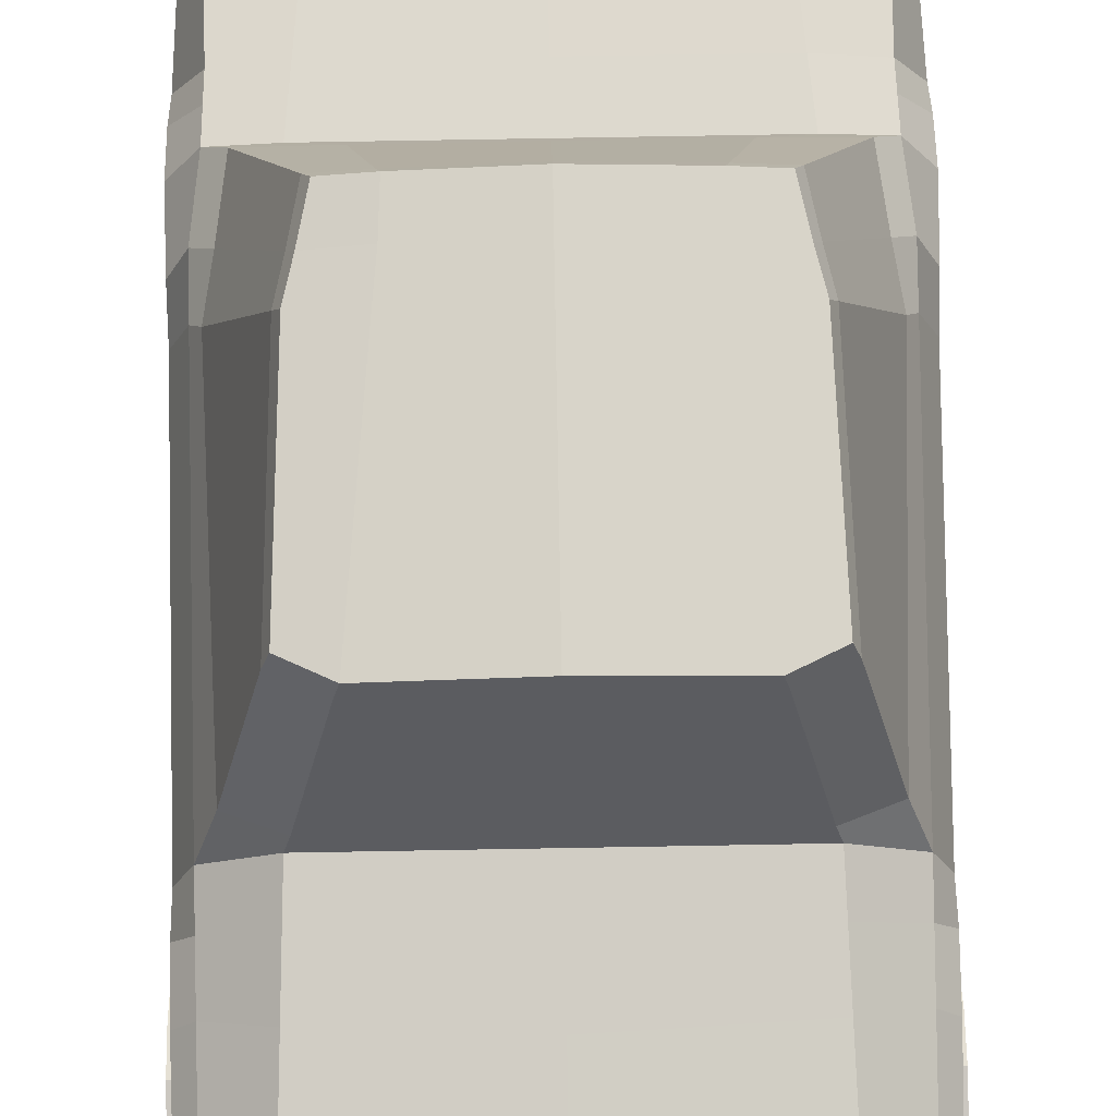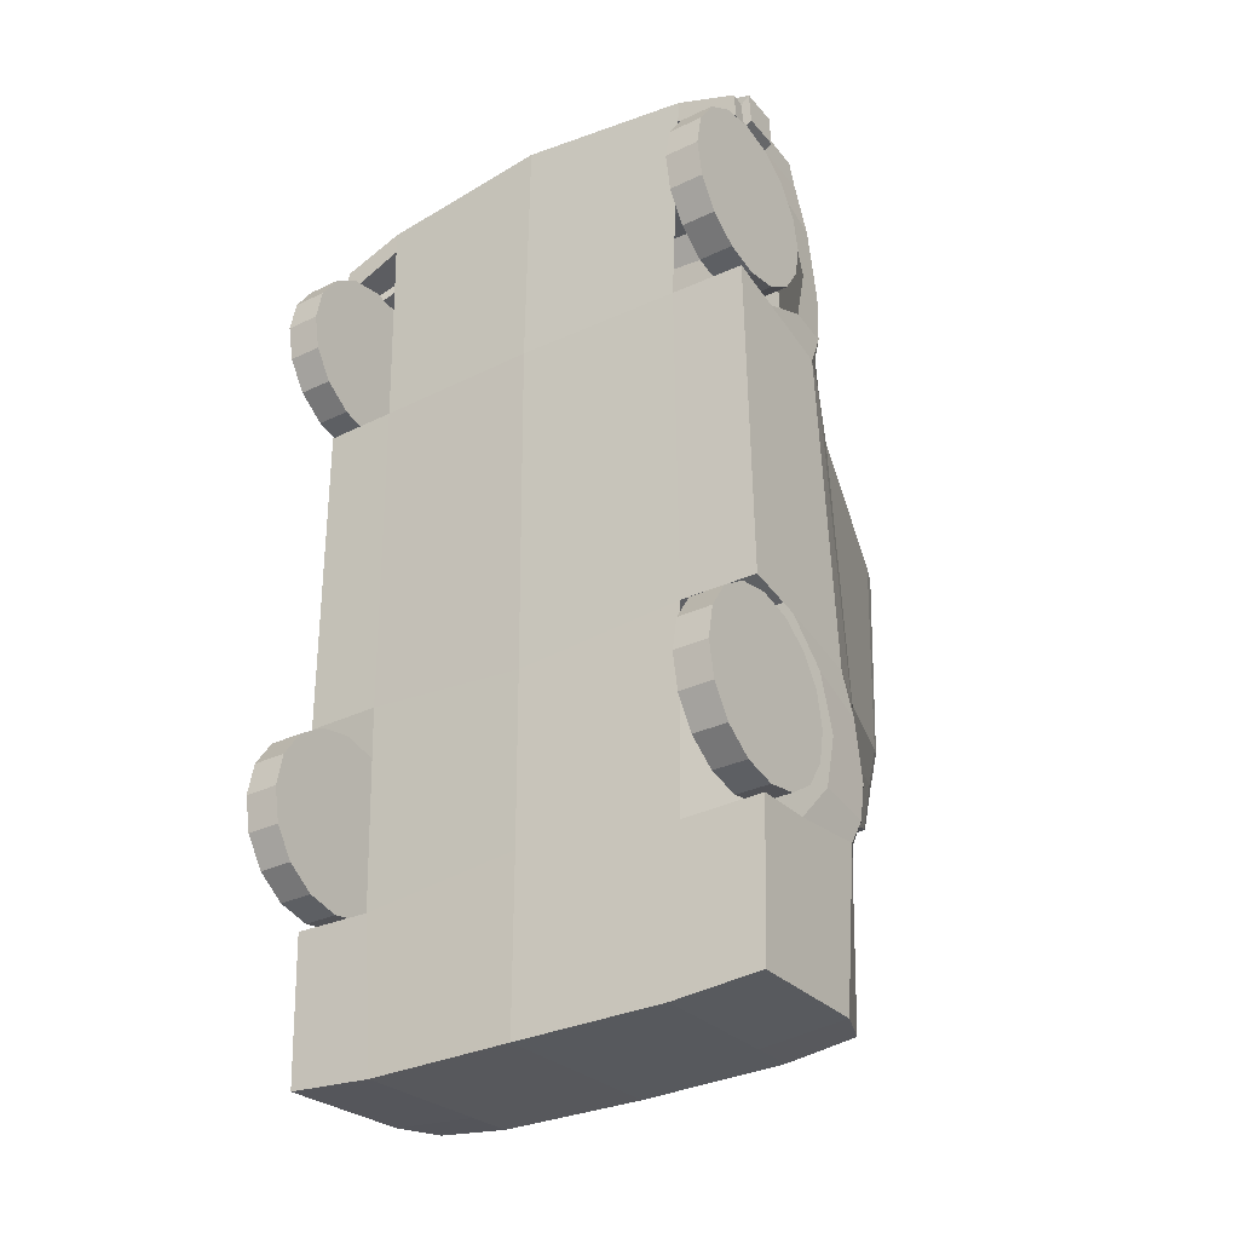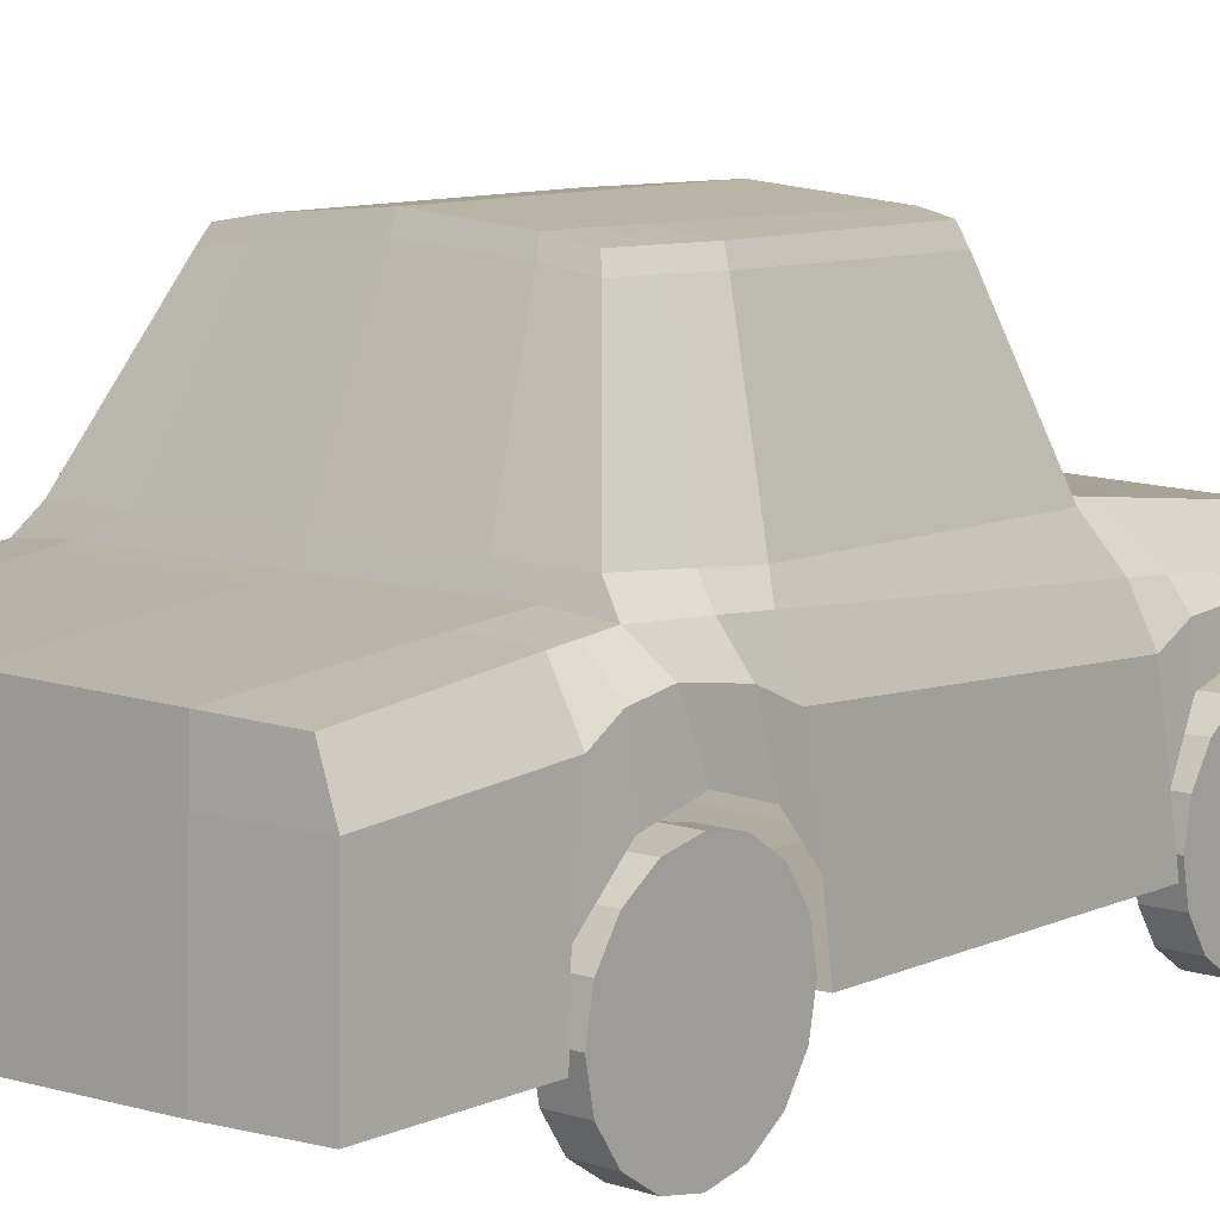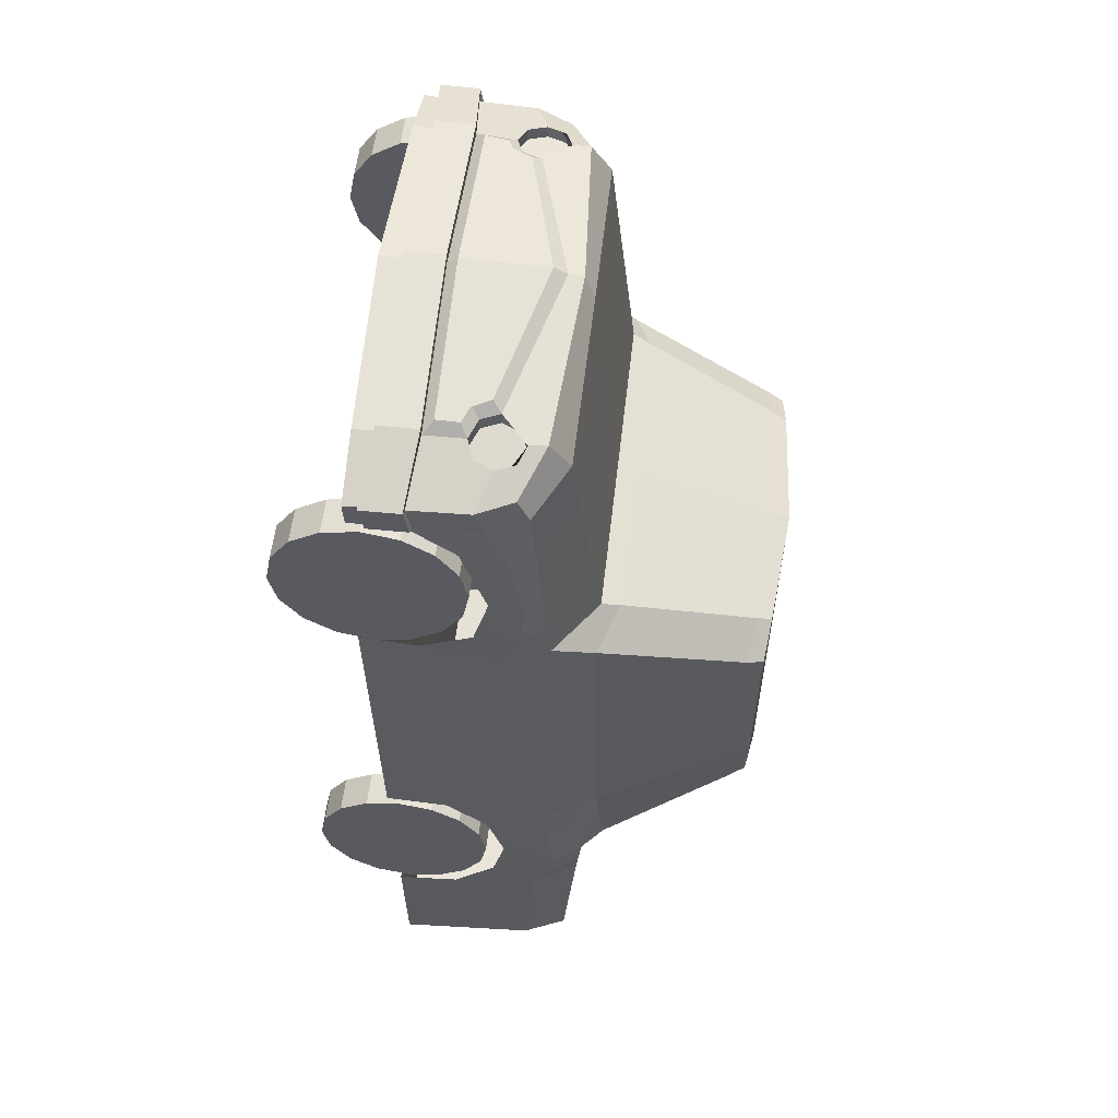
<metadata>
{"format":"obj","ext":"obj","renderer":"f3d","projection":"perspective","resolution":1024,"background":"white","views":[{"elev":76.8,"azim":-1.0,"up":"+Y"},{"elev":-31.6,"azim":33.9,"up":"+Z"},{"elev":9.7,"azim":-140.3,"up":"+Y"},{"elev":57.7,"azim":96.5,"up":"+Z"}]}
</metadata>
<code>
o Cube
v 0.9715 0.2505 1.862
v 0.966 0.2676 -1.813
v 0 0.2472 -1.85
v 0 0.2362 2.038
v 0 1.131 0.8766
v 0.8789 1.014 -1.772
v 0.8845 0.8455 1.858
v 0 0.9852 2.023
v 0 1.033 -1.809
v 0.9822 0.2414 0.9902
v 0.6502 1.786 0.5271
v 0 1.845 0.6032
v 0 0.2209 0.9902
v 0.8951 0.9626 0.8766
v 0 1.845 -0.4156
v 0.5564 1.786 -0.5884
v 0 1.845 -0.5884
v 0 0.2471 -0.9152
v 0.8751 1.092 -0.9105
v 0 1.109 -0.9125
v 0.7144 0.2504 1.958
v 0.6099 0.2614 -1.844
v 0.6663 1.131 0.8766
v 0.6978 0.9349 1.944
v 0.5933 1.026 -1.803
v 0.4936 1.804 0.6032
v 0.6829 0.2351 0.9902
v 0.593 1.786 -0.41
v 0.3949 1.813 -0.5884
v 0.6663 1.109 -0.9125
v 0 1.023 1.902
v 0 0.2346 1.933
v 0.8855 0.8914 1.753
v 0.9726 0.2557 1.759
v 0.6946 1.017 1.831
v 0.7113 0.2489 1.861
v 0.9585 0.5026 -1.8
v 0 0.4918 -1.837
v 0.9748 0.4687 0.9548
v 0.9869 0.7566 -0.7704
v 0.6047 0.4993 -1.831
v 0.6784 1.082 1.285
v 0 1.085 1.315
v 0 0.2268 1.393
v 0.891 0.9322 1.251
v 0.9706 0.7423 1.291
v 0 1.048 1.669
v 0.8877 0.9076 1.553
v 0.9673 0.6447 1.609
v 0.6882 1.043 1.613
v 0.6718 1.108 1.062
v 0 1.11 1.076
v 0.8933 0.9488 1.047
v 0.9729 0.6794 1.055
v 0.9873 0.2676 -1.201
v 0 0.2471 -1.148
v 0.868 1.07 -1.125
v 0 1.09 -1.136
v 0.6481 1.088 -1.135
v 0.6647 0.2613 -1.211
v 0.9798 0.5227 -1.183
v 0.6254 1.786 -0.2724
v 0 1.845 -0.2851
v 0 0.2404 -0.4302
v 0.9042 1.065 -0.4556
v 0.9913 0.2609 -0.3647
v 0.6829 0.2546 -0.3665
v 0.4148 1.811 -0.2851
v 0.9838 0.5139 -0.3925
v 0.9055 1.08 -0.6513
v 0.4021 1.812 -0.4156
v 0.9852 0.6873 -0.542
v 0.8713 1.08 -1.027
v 0 1.099 -1.033
v 0.9831 0.7032 -0.9952
v 0.6564 1.098 -1.032
v 0 1.207 0.8474
v 0.8251 1.131 0.7713
v 0.7982 1.181 -0.876
v 0 1.187 -0.8779
v 0.5066 1.184 -0.8779
v 0.6444 1.203 0.8474
v 0.8645 1.15 -0.4247
v 0.8333 1.163 -0.6205
v 0 1.785 0.6261
v 0.4084 1.754 -0.6156
v 0.5108 1.747 0.6261
v 0.6749 1.717 0.5501
v 0.5821 1.729 -0.6154
v 0 1.783 -0.6156
v 0.6509 1.726 -0.2867
v 0.6186 1.727 -0.4297
v 0.9746 0.9442 -0.6119
v 0.948 0.8352 -1.782
v 0.9535 0.7046 1.859
v 0 0.9244 2.027
v 0 0.8379 -1.819
v 0.9642 0.7904 0.9048
v 0.9764 0.9818 -0.86
v 0.5974 0.836 -1.813
v 0.9546 0.7404 1.755
v 0.9601 0.8695 1.266
v 0.9568 0.8187 1.573
v 0.9624 0.8574 1.05
v 0.9693 0.8838 -1.128
v 0.9733 0.8721 -0.4489
v 0.9726 0.9552 -1.015
v 0.6602 0.6255 1.982
v 0.8053 0.7564 1.916
v 0.7021 0.8634 1.938
v 0.5659 0.726 2.002
v 0.5943 0.6542 1.997
v 0.7736 0.6823 1.925
v 0.7756 0.8314 1.922
v 0.6277 0.8337 1.956
v 0.6992 0.6526 1.89
v 0.8053 0.7564 1.863
v 0.7021 0.8634 1.885
v 0.596 0.7596 1.912
v 0.6256 0.6846 1.907
v 0.7736 0.6823 1.872
v 0.7756 0.8314 1.869
v 0.6277 0.8337 1.903
v 0.9653 0.3114 1.861
v 0.9629 0.4693 1.86
v 0 0.3289 2.034
v 0 0.4866 2.033
v 0.6652 0.5341 1.99
v 0.71 0.3364 1.954
v 0.964 0.4872 1.757
v 0.9663 0.3292 1.757
v 0.9655 0.4842 1.735
v 0.9964 0.4872 1.776
v 0.9987 0.3292 1.776
v 1.002 0.3114 1.893
v 1 0.4693 1.892
v 0.7135 0.4941 1.994
v 0.7159 0.3364 1.996
v 0 0.4866 2.072
v 0 0.3289 2.073
v 0.6256 0.6846 1.96
v 0.6992 0.6526 1.943
v 0.596 0.7596 1.965
v 0.7076 0.4941 1.952
v 0 0.8714 2.057
v 0 0.5274 2.061
v 0.8496 0.3064 0.9963
v 0.9892 0.3064 0.9963
v 0.8496 0.1648 1.024
v 0.9892 0.1648 1.024
v 0.8496 0.04474 1.105
v 0.9892 0.04474 1.105
v 0.8496 -0.03548 1.225
v 0.9892 -0.03548 1.225
v 0.8496 -0.06366 1.366
v 0.9892 -0.06366 1.366
v 0.8496 -0.03548 1.508
v 0.9892 -0.03548 1.508
v 0.8496 0.04474 1.628
v 0.9892 0.04474 1.628
v 0.8496 0.1648 1.708
v 0.9892 0.1648 1.708
v 0.8496 0.3064 1.736
v 0.9892 0.3064 1.736
v 0.8496 0.4481 1.708
v 0.9892 0.4481 1.708
v 0.8496 0.5681 1.628
v 0.9892 0.5681 1.628
v 0.8496 0.6483 1.508
v 0.9892 0.6483 1.508
v 0.8496 0.6765 1.366
v 0.9892 0.6765 1.366
v 0.8496 0.6483 1.225
v 0.9892 0.6483 1.225
v 0.8496 0.5681 1.105
v 0.9892 0.5681 1.105
v 0.8496 0.4481 1.024
v 0.9892 0.4481 1.024
v 0.8496 0.3064 -1.155
v 0.9892 0.3064 -1.155
v 0.8496 0.1648 -1.127
v 0.9892 0.1648 -1.127
v 0.8496 0.04474 -1.046
v 0.9892 0.04474 -1.046
v 0.8496 -0.03548 -0.9264
v 0.9892 -0.03548 -0.9264
v 0.8496 -0.06366 -0.7848
v 0.9892 -0.06366 -0.7848
v 0.8496 -0.03548 -0.6432
v 0.9892 -0.03548 -0.6432
v 0.8496 0.04474 -0.5231
v 0.9892 0.04474 -0.5231
v 0.8496 0.1648 -0.4429
v 0.9892 0.1648 -0.4429
v 0.8496 0.3064 -0.4147
v 0.9892 0.3064 -0.4147
v 0.8496 0.4481 -0.4429
v 0.9892 0.4481 -0.4429
v 0.8496 0.5681 -0.5231
v 0.9892 0.5681 -0.5231
v 0.8496 0.6483 -0.6432
v 0.9892 0.6483 -0.6432
v 0.8496 0.6765 -0.7848
v 0.9892 0.6765 -0.7848
v 0.8496 0.6483 -0.9264
v 0.9892 0.6483 -0.9264
v 0.8496 0.5681 -1.046
v 0.9892 0.5681 -1.046
v 0.8496 0.4481 -1.127
v 0.9892 0.4481 -1.127
v -0.9715 0.2505 1.862
v -0.966 0.2676 -1.813
v -0.8789 1.014 -1.772
v -0.8845 0.8455 1.858
v -0.9822 0.2414 0.9902
v -0.6502 1.786 0.5271
v -0.8951 0.9626 0.8766
v -0.5564 1.786 -0.5884
v -0.8751 1.092 -0.9105
v -0.7144 0.2504 1.958
v -0.6099 0.2614 -1.844
v -0.6663 1.131 0.8766
v -0.6978 0.9349 1.944
v -0.5933 1.026 -1.803
v -0.4936 1.804 0.6032
v -0.6829 0.2351 0.9902
v -0.593 1.786 -0.41
v -0.3949 1.813 -0.5884
v -0.6663 1.109 -0.9125
v -0.8855 0.8914 1.753
v -0.9726 0.2557 1.759
v -0.6946 1.017 1.831
v -0.7113 0.2489 1.861
v -0.9585 0.5026 -1.8
v -0.9748 0.4687 0.9548
v -0.9869 0.7566 -0.7704
v -0.6047 0.4993 -1.831
v -0.6784 1.082 1.285
v -0.891 0.9322 1.251
v -0.9706 0.7423 1.291
v -0.8877 0.9076 1.553
v -0.9673 0.6447 1.609
v -0.6882 1.043 1.613
v -0.6718 1.108 1.062
v -0.8933 0.9488 1.047
v -0.9729 0.6794 1.055
v -0.9873 0.2676 -1.201
v -0.868 1.07 -1.125
v -0.6481 1.088 -1.135
v -0.6647 0.2613 -1.211
v -0.9798 0.5227 -1.183
v -0.6254 1.786 -0.2724
v -0.9042 1.065 -0.4556
v -0.9913 0.2609 -0.3647
v -0.6829 0.2546 -0.3665
v -0.4148 1.811 -0.2851
v -0.9838 0.5139 -0.3925
v -0.9055 1.08 -0.6513
v -0.4021 1.812 -0.4156
v -0.9852 0.6873 -0.542
v -0.8713 1.08 -1.027
v -0.9831 0.7032 -0.9952
v -0.6564 1.098 -1.032
v -0.8251 1.131 0.7713
v -0.7982 1.181 -0.876
v -0.5066 1.184 -0.8779
v -0.6444 1.203 0.8474
v -0.8645 1.15 -0.4247
v -0.8333 1.163 -0.6205
v -0.4084 1.754 -0.6156
v -0.5108 1.747 0.6261
v -0.6749 1.717 0.5501
v -0.5821 1.729 -0.6154
v -0.6509 1.726 -0.2867
v -0.6186 1.727 -0.4297
v -0.9746 0.9442 -0.6119
v -0.948 0.8352 -1.782
v -0.9535 0.7046 1.859
v -0.9642 0.7904 0.9048
v -0.9764 0.9818 -0.86
v -0.5974 0.836 -1.813
v -0.9546 0.7404 1.755
v -0.9601 0.8695 1.266
v -0.9568 0.8187 1.573
v -0.9624 0.8574 1.05
v -0.9693 0.8838 -1.128
v -0.9733 0.8721 -0.4489
v -0.9726 0.9552 -1.015
v -0.6602 0.6255 1.982
v -0.8053 0.7564 1.916
v -0.7021 0.8634 1.938
v -0.5659 0.726 2.002
v -0.5943 0.6542 1.997
v -0.7736 0.6823 1.925
v -0.7756 0.8314 1.922
v -0.6277 0.8337 1.956
v -0.6992 0.6526 1.89
v -0.8053 0.7564 1.863
v -0.7021 0.8634 1.885
v -0.596 0.7596 1.912
v -0.6256 0.6846 1.907
v -0.7736 0.6823 1.872
v -0.7756 0.8314 1.869
v -0.6277 0.8337 1.903
v -0.9653 0.3114 1.861
v -0.9629 0.4693 1.86
v -0.6652 0.5341 1.99
v -0.71 0.3364 1.954
v -0.964 0.4872 1.757
v -0.9663 0.3292 1.757
v -0.9655 0.4842 1.735
v -0.9964 0.4872 1.776
v -0.9987 0.3292 1.776
v -1.002 0.3114 1.893
v -1 0.4693 1.892
v -0.7135 0.4941 1.994
v -0.7159 0.3364 1.996
v -0.6256 0.6846 1.96
v -0.6992 0.6526 1.943
v -0.596 0.7596 1.965
v -0.7076 0.4941 1.952
v -0.8496 0.3064 0.9963
v -0.9892 0.3064 0.9963
v -0.8496 0.1648 1.024
v -0.9892 0.1648 1.024
v -0.8496 0.04474 1.105
v -0.9892 0.04474 1.105
v -0.8496 -0.03548 1.225
v -0.9892 -0.03548 1.225
v -0.8496 -0.06366 1.366
v -0.9892 -0.06366 1.366
v -0.8496 -0.03548 1.508
v -0.9892 -0.03548 1.508
v -0.8496 0.04474 1.628
v -0.9892 0.04474 1.628
v -0.8496 0.1648 1.708
v -0.9892 0.1648 1.708
v -0.8496 0.3064 1.736
v -0.9892 0.3064 1.736
v -0.8496 0.4481 1.708
v -0.9892 0.4481 1.708
v -0.8496 0.5681 1.628
v -0.9892 0.5681 1.628
v -0.8496 0.6483 1.508
v -0.9892 0.6483 1.508
v -0.8496 0.6765 1.366
v -0.9892 0.6765 1.366
v -0.8496 0.6483 1.225
v -0.9892 0.6483 1.225
v -0.8496 0.5681 1.105
v -0.9892 0.5681 1.105
v -0.8496 0.4481 1.024
v -0.9892 0.4481 1.024
v -0.8496 0.3064 -1.155
v -0.9892 0.3064 -1.155
v -0.8496 0.1648 -1.127
v -0.9892 0.1648 -1.127
v -0.8496 0.04474 -1.046
v -0.9892 0.04474 -1.046
v -0.8496 -0.03548 -0.9264
v -0.9892 -0.03548 -0.9264
v -0.8496 -0.06366 -0.7848
v -0.9892 -0.06366 -0.7848
v -0.8496 -0.03548 -0.6432
v -0.9892 -0.03548 -0.6432
v -0.8496 0.04474 -0.5231
v -0.9892 0.04474 -0.5231
v -0.8496 0.1648 -0.4429
v -0.9892 0.1648 -0.4429
v -0.8496 0.3064 -0.4147
v -0.9892 0.3064 -0.4147
v -0.8496 0.4481 -0.4429
v -0.9892 0.4481 -0.4429
v -0.8496 0.5681 -0.5231
v -0.9892 0.5681 -0.5231
v -0.8496 0.6483 -0.6432
v -0.9892 0.6483 -0.6432
v -0.8496 0.6765 -0.7848
v -0.9892 0.6765 -0.7848
v -0.8496 0.6483 -0.9264
v -0.9892 0.6483 -0.9264
v -0.8496 0.5681 -1.046
v -0.9892 0.5681 -1.046
v -0.8496 0.4481 -1.127
v -0.9892 0.4481 -1.127
f 36 34 1 21
f 51 53 14 23
f 87 88 11 26
f 95 7 24 110 114 109
f 101 33 7 95
f 100 25 6 94
f 106 65 14 98
f 68 63 12 26
f 67 66 10 27
f 91 62 11 88
f 89 16 28 92
f 107 73 19 99
f 59 57 6 25
f 86 90 17 29
f 89 86 29 16
f 58 59 25 9
f 99 19 70 93
f 64 67 27 13
f 62 68 26 11
f 97 9 25 100
f 85 87 26 12
f 52 51 23 5
f 32 36 21 4
f 8 24 35 31
f 103 48 33 101
f 24 7 33 35
f 130 101 95 125
f 3 38 41 22
f 16 29 71 28
f 66 69 39 10
f 22 41 37 2
f 125 95 109 113 142 144
f 128 108 112 111 145 146
f 104 53 45 102
f 47 50 42 43
f 50 48 45 42
f 35 33 48 50
f 31 35 50 47
f 102 45 48 103
f 98 14 53 104
f 43 42 51 52
f 42 45 53 51
f 2 37 61 55
f 3 22 60 56
f 74 76 59 58
f 76 73 57 59
f 94 6 57 105
f 22 2 55 60
f 30 19 73 76
f 28 71 68 62
f 29 17 15 71
f 92 28 62 91
f 20 30 76 74
f 71 15 63 68
f 93 70 65 106
f 105 57 73 107
f 56 60 67 64
f 13 27 36 32
f 70 84 83 65
f 5 23 82 77
f 19 30 81 79
f 30 20 80 81
f 19 79 84 70
f 65 83 78 14
f 23 14 78 82
f 84 92 91 83
f 77 82 87 85
f 79 81 86 89
f 81 80 90 86
f 79 89 92 84
f 83 91 88 78
f 82 78 88 87
f 61 105 107 75
f 72 93 106 69
f 37 94 105 61
f 39 98 104 54
f 46 102 103 49
f 54 104 102 46
f 143 115 110 24 8 96
f 38 97 100 41
f 40 99 93 72
f 75 107 99 40
f 69 106 98 39
f 41 100 94 37
f 21 129 126 4
f 1 124 129 21
f 49 103 101 130 132
f 115 143 119 123
f 113 109 117 121
f 109 114 122 117
f 143 141 120 119
f 114 110 118 122
f 110 115 123 118
f 141 142 116 120
f 142 113 121 116
f 120 116 121 117 122 118 123 119
f 124 131 134 135
f 126 129 138 140
f 125 144 137 136
f 130 125 136 133
f 34 131 124 1
f 130 131 132
f 136 137 138 135
f 133 136 135 134
f 137 139 140 138
f 144 127 139 137
f 129 124 135 138
f 133 134 131 130
f 112 108 142 141
f 145 111 143 96
f 111 112 141 143
f 128 146 127 144
f 108 128 144 142
f 147 148 150 149
f 149 150 152 151
f 151 152 154 153
f 153 154 156 155
f 155 156 158 157
f 157 158 160 159
f 159 160 162 161
f 161 162 164 163
f 163 164 166 165
f 165 166 168 167
f 167 168 170 169
f 169 170 172 171
f 171 172 174 173
f 173 174 176 175
f 150 148 178 176 174 172 170 168 166 164 162 160 158 156 154 152
f 175 176 178 177
f 177 178 148 147
f 147 149 151 153 155 157 159 161 163 165 167 169 171 173 175 177
f 179 180 182 181
f 181 182 184 183
f 183 184 186 185
f 185 186 188 187
f 187 188 190 189
f 189 190 192 191
f 191 192 194 193
f 193 194 196 195
f 195 196 198 197
f 197 198 200 199
f 199 200 202 201
f 201 202 204 203
f 203 204 206 205
f 205 206 208 207
f 182 180 210 208 206 204 202 200 198 196 194 192 190 188 186 184
f 207 208 210 209
f 209 210 180 179
f 179 181 183 185 187 189 191 193 195 197 199 201 203 205 207 209
f 233 220 211 231
f 244 222 217 245
f 271 225 216 272
f 278 290 295 291 223 214
f 282 278 214 230
f 281 277 213 224
f 287 279 217 253
f 256 225 12 63
f 255 226 215 254
f 274 272 216 252
f 273 275 227 218
f 288 280 219 261
f 249 224 213 248
f 270 228 17 90
f 273 218 228 270
f 58 9 224 249
f 280 276 258 219
f 64 13 226 255
f 252 216 225 256
f 97 281 224 9
f 85 12 225 271
f 52 5 222 244
f 32 4 220 233
f 8 31 232 223
f 284 282 230 241
f 223 232 230 214
f 309 306 278 282
f 3 221 237 38
f 218 227 259 228
f 254 215 235 257
f 221 212 234 237
f 306 321 319 294 290 278
f 307 146 145 292 293 289
f 285 283 239 245
f 47 43 238 243
f 243 238 239 241
f 232 243 241 230
f 31 47 243 232
f 283 284 241 239
f 279 285 245 217
f 43 52 244 238
f 238 244 245 239
f 212 247 251 234
f 3 56 250 221
f 74 58 249 263
f 263 249 248 261
f 277 286 248 213
f 221 250 247 212
f 229 263 261 219
f 227 252 256 259
f 228 259 15 17
f 275 274 252 227
f 20 74 263 229
f 259 256 63 15
f 276 287 253 258
f 286 288 261 248
f 56 64 255 250
f 13 32 233 226
f 258 253 268 269
f 5 77 267 222
f 219 265 266 229
f 229 266 80 20
f 219 258 269 265
f 253 217 264 268
f 222 267 264 217
f 269 268 274 275
f 77 85 271 267
f 265 273 270 266
f 266 270 90 80
f 265 269 275 273
f 268 264 272 274
f 267 271 272 264
f 251 262 288 286
f 260 257 287 276
f 234 251 286 277
f 235 246 285 279
f 240 242 284 283
f 246 240 283 285
f 320 96 8 223 291 296
f 38 237 281 97
f 236 260 276 280
f 262 236 280 288
f 257 235 279 287
f 237 234 277 281
f 220 4 126 308
f 211 220 308 305
f 242 311 309 282 284
f 296 304 300 320
f 294 302 298 290
f 290 298 303 295
f 320 300 301 318
f 295 303 299 291
f 291 299 304 296
f 318 301 297 319
f 319 297 302 294
f 301 300 304 299 303 298 302 297
f 305 314 313 310
f 126 140 317 308
f 306 315 316 321
f 309 312 315 306
f 231 211 305 310
f 309 311 310
f 315 314 317 316
f 312 313 314 315
f 316 317 140 139
f 321 316 139 127
f 308 317 314 305
f 312 309 310 313
f 293 318 319 289
f 145 96 320 292
f 292 320 318 293
f 307 321 127 146
f 289 319 321 307
f 322 324 325 323
f 324 326 327 325
f 326 328 329 327
f 328 330 331 329
f 330 332 333 331
f 332 334 335 333
f 334 336 337 335
f 336 338 339 337
f 338 340 341 339
f 340 342 343 341
f 342 344 345 343
f 344 346 347 345
f 346 348 349 347
f 348 350 351 349
f 325 327 329 331 333 335 337 339 341 343 345 347 349 351 353 323
f 350 352 353 351
f 352 322 323 353
f 322 352 350 348 346 344 342 340 338 336 334 332 330 328 326 324
f 354 356 357 355
f 356 358 359 357
f 358 360 361 359
f 360 362 363 361
f 362 364 365 363
f 364 366 367 365
f 366 368 369 367
f 368 370 371 369
f 370 372 373 371
f 372 374 375 373
f 374 376 377 375
f 376 378 379 377
f 378 380 381 379
f 380 382 383 381
f 357 359 361 363 365 367 369 371 373 375 377 379 381 383 385 355
f 382 384 385 383
f 384 354 355 385
f 354 384 382 380 378 376 374 372 370 368 366 364 362 360 358 356
l 56 18
l 44 32
l 13 44
l 18 64

</code>
